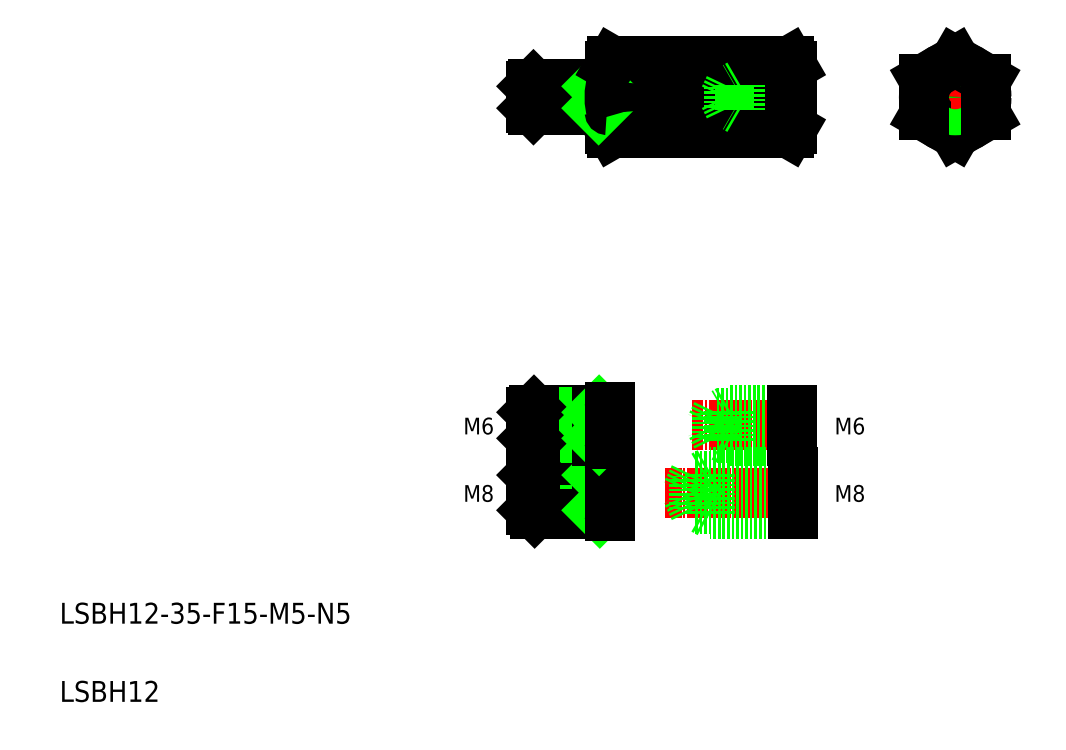
<metadata>
{"format":"dxf","ext":"dxf","renderer":"ezdxf+matplotlib","layout":"modelspace","background":"white","min_lineweight":24,"dpi":150}
</metadata>
<code>
0
SECTION
2
ENTITIES
0
LINE
8
CENTER
10
153.5
20
126
30
0
11
99.74
21
126
31
0
0
LINE
8
CENTER
10
155.3
20
63.06
30
0
11
131.4
21
63.06
31
0
0
LINE
8
CENTER
10
155.6
20
50.13
30
0
11
126
21
50.13
31
0
0
LINE
8
0
10
150.8
20
54.13
30
0
11
134.8
21
54.13
31
0
0
LINE
8
0
10
150.8
20
53.33
30
0
11
131.8
21
53.33
31
0
0
LINE
8
0
10
150.5
20
65.46
30
0
11
136.1
21
65.46
31
0
0
LINE
8
0
10
150.5
20
66.06
30
0
11
138.5
21
66.06
31
0
0
LINE
8
0
10
150.5
20
60.66
30
0
11
136.1
21
60.66
31
0
0
LINE
8
0
10
150.5
20
60.06
30
0
11
138.5
21
60.06
31
0
0
LINE
8
0
10
150.8
20
46.13
30
0
11
134.8
21
46.13
31
0
0
LINE
8
0
10
150.8
20
46.93
30
0
11
131.8
21
46.93
31
0
0
LINE
8
0
10
150.5
20
128.5
30
0
11
140.5
21
128.5
31
0
0
LINE
8
0
10
150.5
20
123.5
30
0
11
140.5
21
123.5
31
0
0
LINE
8
0
10
150.5
20
128
30
0
11
138.5
21
128
31
0
0
LINE
8
0
10
150.5
20
124
30
0
11
138.5
21
124
31
0
0
LINE
8
0
10
150
20
119.1
30
0
11
116
21
119.1
31
0
0
LINE
8
0
10
150
20
122.5
30
0
11
116
21
122.5
31
0
0
LINE
8
0
10
150
20
129.5
30
0
11
116
21
129.5
31
0
0
LINE
8
0
10
150
20
132.9
30
0
11
116
21
132.9
31
0
0
TEXT
8
0
10
10
20
25
30
0
40
4
1
LSBH12-35-F15-M5-N5
0
TEXT
8
0
10
10
20
10
30
0
40
4
1
LSBH12
0
LINE
8
CENTER
10
117.2
20
63.06
30
0
11
98.94
21
63.06
31
0
0
LINE
8
CENTER
10
117.2
20
50.13
30
0
11
98.94
21
50.13
31
0
0
LINE
8
0
10
100.5
20
53.51
30
0
11
113
21
53.51
31
0
0
LINE
8
0
10
101.1
20
54.13
30
0
11
115
21
54.13
31
0
0
LINE
8
0
10
100.5
20
46.76
30
0
11
113
21
46.76
31
0
0
LINE
8
0
10
101.1
20
46.13
30
0
11
115
21
46.13
31
0
0
LINE
8
0
10
101
20
66.06
30
0
11
115
21
66.06
31
0
0
LINE
8
0
10
101
20
60.06
30
0
11
115
21
60.06
31
0
0
LINE
8
0
10
100.5
20
65.56
30
0
11
113
21
65.56
31
0
0
LINE
8
0
10
100.5
20
60.56
30
0
11
113
21
60.56
31
0
0
TEXT
8
0
10
88.04
20
48.38
30
0
40
3.2
1
M8
72
     2
11
93.37
21
49.98
31
0
73
     2
0
LINE
8
0
10
101.1
20
46.13
30
0
11
101.1
21
54.13
31
0
0
LINE
8
0
10
100.5
20
46.76
30
0
11
100.5
21
53.51
31
0
0
LINE
8
0
10
100.5
20
46.76
30
0
11
101.1
21
46.13
31
0
0
LINE
8
0
10
101.1
20
54.13
30
0
11
100.5
21
53.51
31
0
0
TEXT
8
0
10
88.04
20
61.31
30
0
40
3.2
1
M6
72
     2
11
93.37
21
62.91
31
0
73
     2
0
LINE
8
0
10
101
20
60.06
30
0
11
101
21
66.06
31
0
0
LINE
8
0
10
100.5
20
60.56
30
0
11
100.5
21
65.56
31
0
0
LINE
8
0
10
100.5
20
60.56
30
0
11
101
21
60.06
31
0
0
LINE
8
0
10
101
20
66.06
30
0
11
100.5
21
65.56
31
0
0
LINE
8
0
10
113
20
46.13
30
0
11
113
21
54.13
31
0
0
LINE
8
0
10
113
20
46.76
30
0
11
113.6
21
46.13
31
0
0
LINE
8
0
10
113
20
53.51
30
0
11
113.6
21
54.13
31
0
0
LINE
8
0
10
115.5
20
45.63
30
0
11
115.5
21
54.63
31
0
0
ARC
8
0
10
115
20
45.63
30
0
40
0.5
50
0
51
90
0
ARC
8
0
10
115
20
54.63
30
0
40
0.5
50
270
51
0
0
LINE
8
0
10
113
20
60.06
30
0
11
113
21
66.06
31
0
0
LINE
8
0
10
113
20
60.56
30
0
11
113.5
21
60.06
31
0
0
LINE
8
0
10
113
20
65.56
30
0
11
113.5
21
66.06
31
0
0
LINE
8
0
10
115.5
20
59.56
30
0
11
115.5
21
66.56
31
0
0
ARC
8
0
10
115
20
59.56
30
0
40
0.5
50
0
51
90
0
ARC
8
0
10
115
20
66.56
30
0
40
0.5
50
270
51
0
0
LINE
8
0
10
134.8
20
46.13
30
0
11
134.8
21
54.13
31
0
0
LINE
8
0
10
131.8
20
46.93
30
0
11
131.8
21
53.33
31
0
0
LINE
8
0
10
131.8
20
46.93
30
0
11
130.3
21
50.13
31
0
0
LINE
8
0
10
134.8
20
46.13
30
0
11
133.4
21
46.93
31
0
0
LINE
8
0
10
131.8
20
53.33
30
0
11
130.3
21
50.13
31
0
0
LINE
8
0
10
134.8
20
54.13
30
0
11
133.4
21
53.33
31
0
0
LINE
8
0
10
136.1
20
60.66
30
0
11
136.1
21
65.46
31
0
0
LINE
8
0
10
136.1
20
65.46
30
0
11
135
21
63.06
31
0
0
LINE
8
0
10
136.1
20
60.66
30
0
11
135
21
63.06
31
0
0
LINE
8
0
10
138.5
20
60.06
30
0
11
138.5
21
66.06
31
0
0
LINE
8
0
10
138.5
20
60.06
30
0
11
137.5
21
60.66
31
0
0
LINE
8
0
10
138.5
20
66.06
30
0
11
137.5
21
65.46
31
0
0
LINE
8
0
10
100.5
20
123.9
30
0
11
113
21
123.9
31
0
0
LINE
8
0
10
100.5
20
128.1
30
0
11
113
21
128.1
31
0
0
LINE
8
0
10
100.9
20
123.5
30
0
11
115
21
123.5
31
0
0
LINE
8
0
10
100.9
20
128.5
30
0
11
115
21
128.5
31
0
0
LINE
8
0
10
100.9
20
123.5
30
0
11
100.9
21
128.5
31
0
0
LINE
8
0
10
100.5
20
123.9
30
0
11
100.5
21
128.1
31
0
0
LINE
8
0
10
100.5
20
123.9
30
0
11
100.9
21
123.5
31
0
0
LINE
8
0
10
100.5
20
125
30
0
11
100.5
21
125
31
0
0
LINE
8
0
10
100.9
20
128.5
30
0
11
100.5
21
128.1
31
0
0
LINE
8
0
10
100.5
20
126
30
0
11
100.5
21
126
31
0
0
ARC
8
0
10
118.6
20
120.8
30
0
40
3.067
50
145.6
51
214.4
0
LINE
8
0
10
115.5
20
120
30
0
11
115.5
21
132
31
0
0
LINE
8
0
10
115.5
20
120
30
0
11
116
21
119.1
31
0
0
LINE
8
0
10
113
20
123.5
30
0
11
113
21
128.5
31
0
0
LINE
8
0
10
113
20
123.9
30
0
11
113.4
21
123.5
31
0
0
LINE
8
0
10
113
20
128.1
30
0
11
113.4
21
128.5
31
0
0
ARC
8
0
10
118.6
20
131.2
30
0
40
3.067
50
145.6
51
214.4
0
ARC
8
0
10
127
20
126
30
0
40
11.46
50
162.4
51
197.6
0
ARC
8
0
10
115
20
123
30
0
40
0.5
50
0
51
90
0
ARC
8
0
10
115
20
129
30
0
40
0.5
50
270
51
0
0
LINE
8
0
10
115.5
20
132
30
0
11
116
21
132.9
31
0
0
LINE
8
0
10
140.5
20
123.5
30
0
11
140.5
21
128.5
31
0
0
LINE
8
0
10
138.5
20
124
30
0
11
138.5
21
128
31
0
0
LINE
8
0
10
138.5
20
124
30
0
11
137.6
21
126
31
0
0
LINE
8
0
10
140.5
20
123.5
30
0
11
139.6
21
124
31
0
0
LINE
8
0
10
140.5
20
128.5
30
0
11
139.6
21
128
31
0
0
LINE
8
0
10
138.5
20
128
30
0
11
137.6
21
126
31
0
0
TEXT
8
0
10
159.3
20
48.38
30
0
40
3.2
1
M8
72
     2
11
164.6
21
49.98
31
0
73
     2
0
LINE
8
0
10
150.8
20
54.13
30
0
11
150.8
21
46.13
31
0
0
TEXT
8
0
10
159.3
20
61.31
30
0
40
3.2
1
M6
72
     2
11
164.6
21
62.91
31
0
73
     2
0
LINE
8
0
10
150.5
20
66.06
30
0
11
150.5
21
60.06
31
0
0
ARC
8
0
10
147.4
20
120.8
30
0
40
3.067
50
325.6
51
34.38
0
LINE
8
0
10
150.5
20
120
30
0
11
150.5
21
132
31
0
0
LINE
8
0
10
150.5
20
120
30
0
11
150
21
119.1
31
0
0
ARC
8
0
10
147.4
20
131.2
30
0
40
3.067
50
325.6
51
34.38
0
ARC
8
0
10
139
20
126
30
0
40
11.46
50
342.4
51
17.59
0
LINE
8
0
10
150.5
20
132
30
0
11
150
21
132.9
31
0
0
LINE
8
CENTER
10
181.8
20
135.5
30
0
11
181.8
21
116.5
31
0
0
LINE
8
0
10
181.8
20
119.1
30
0
11
187.8
21
122.5
31
0
0
LINE
8
0
10
175.8
20
122.5
30
0
11
181.8
21
119.1
31
0
0
CIRCLE
8
0
10
181.8
20
126
30
0
40
6
0
LINE
8
CENTER
10
172.3
20
126
30
0
11
191.3
21
126
31
0
0
LINE
8
0
10
187.8
20
129.5
30
0
11
181.8
21
132.9
31
0
0
CIRCLE
8
0
10
181.8
20
126
30
0
40
2.1
0
CIRCLE
8
0
10
181.8
20
126
30
0
40
2.5
0
LINE
8
0
10
181.8
20
132.9
30
0
11
175.8
21
129.5
31
0
0
LINE
8
0
10
175.8
20
129.5
30
0
11
175.8
21
122.5
31
0
0
LINE
8
0
10
187.8
20
122.5
30
0
11
187.8
21
129.5
31
0
0
ENDSEC
0
EOF

</code>
